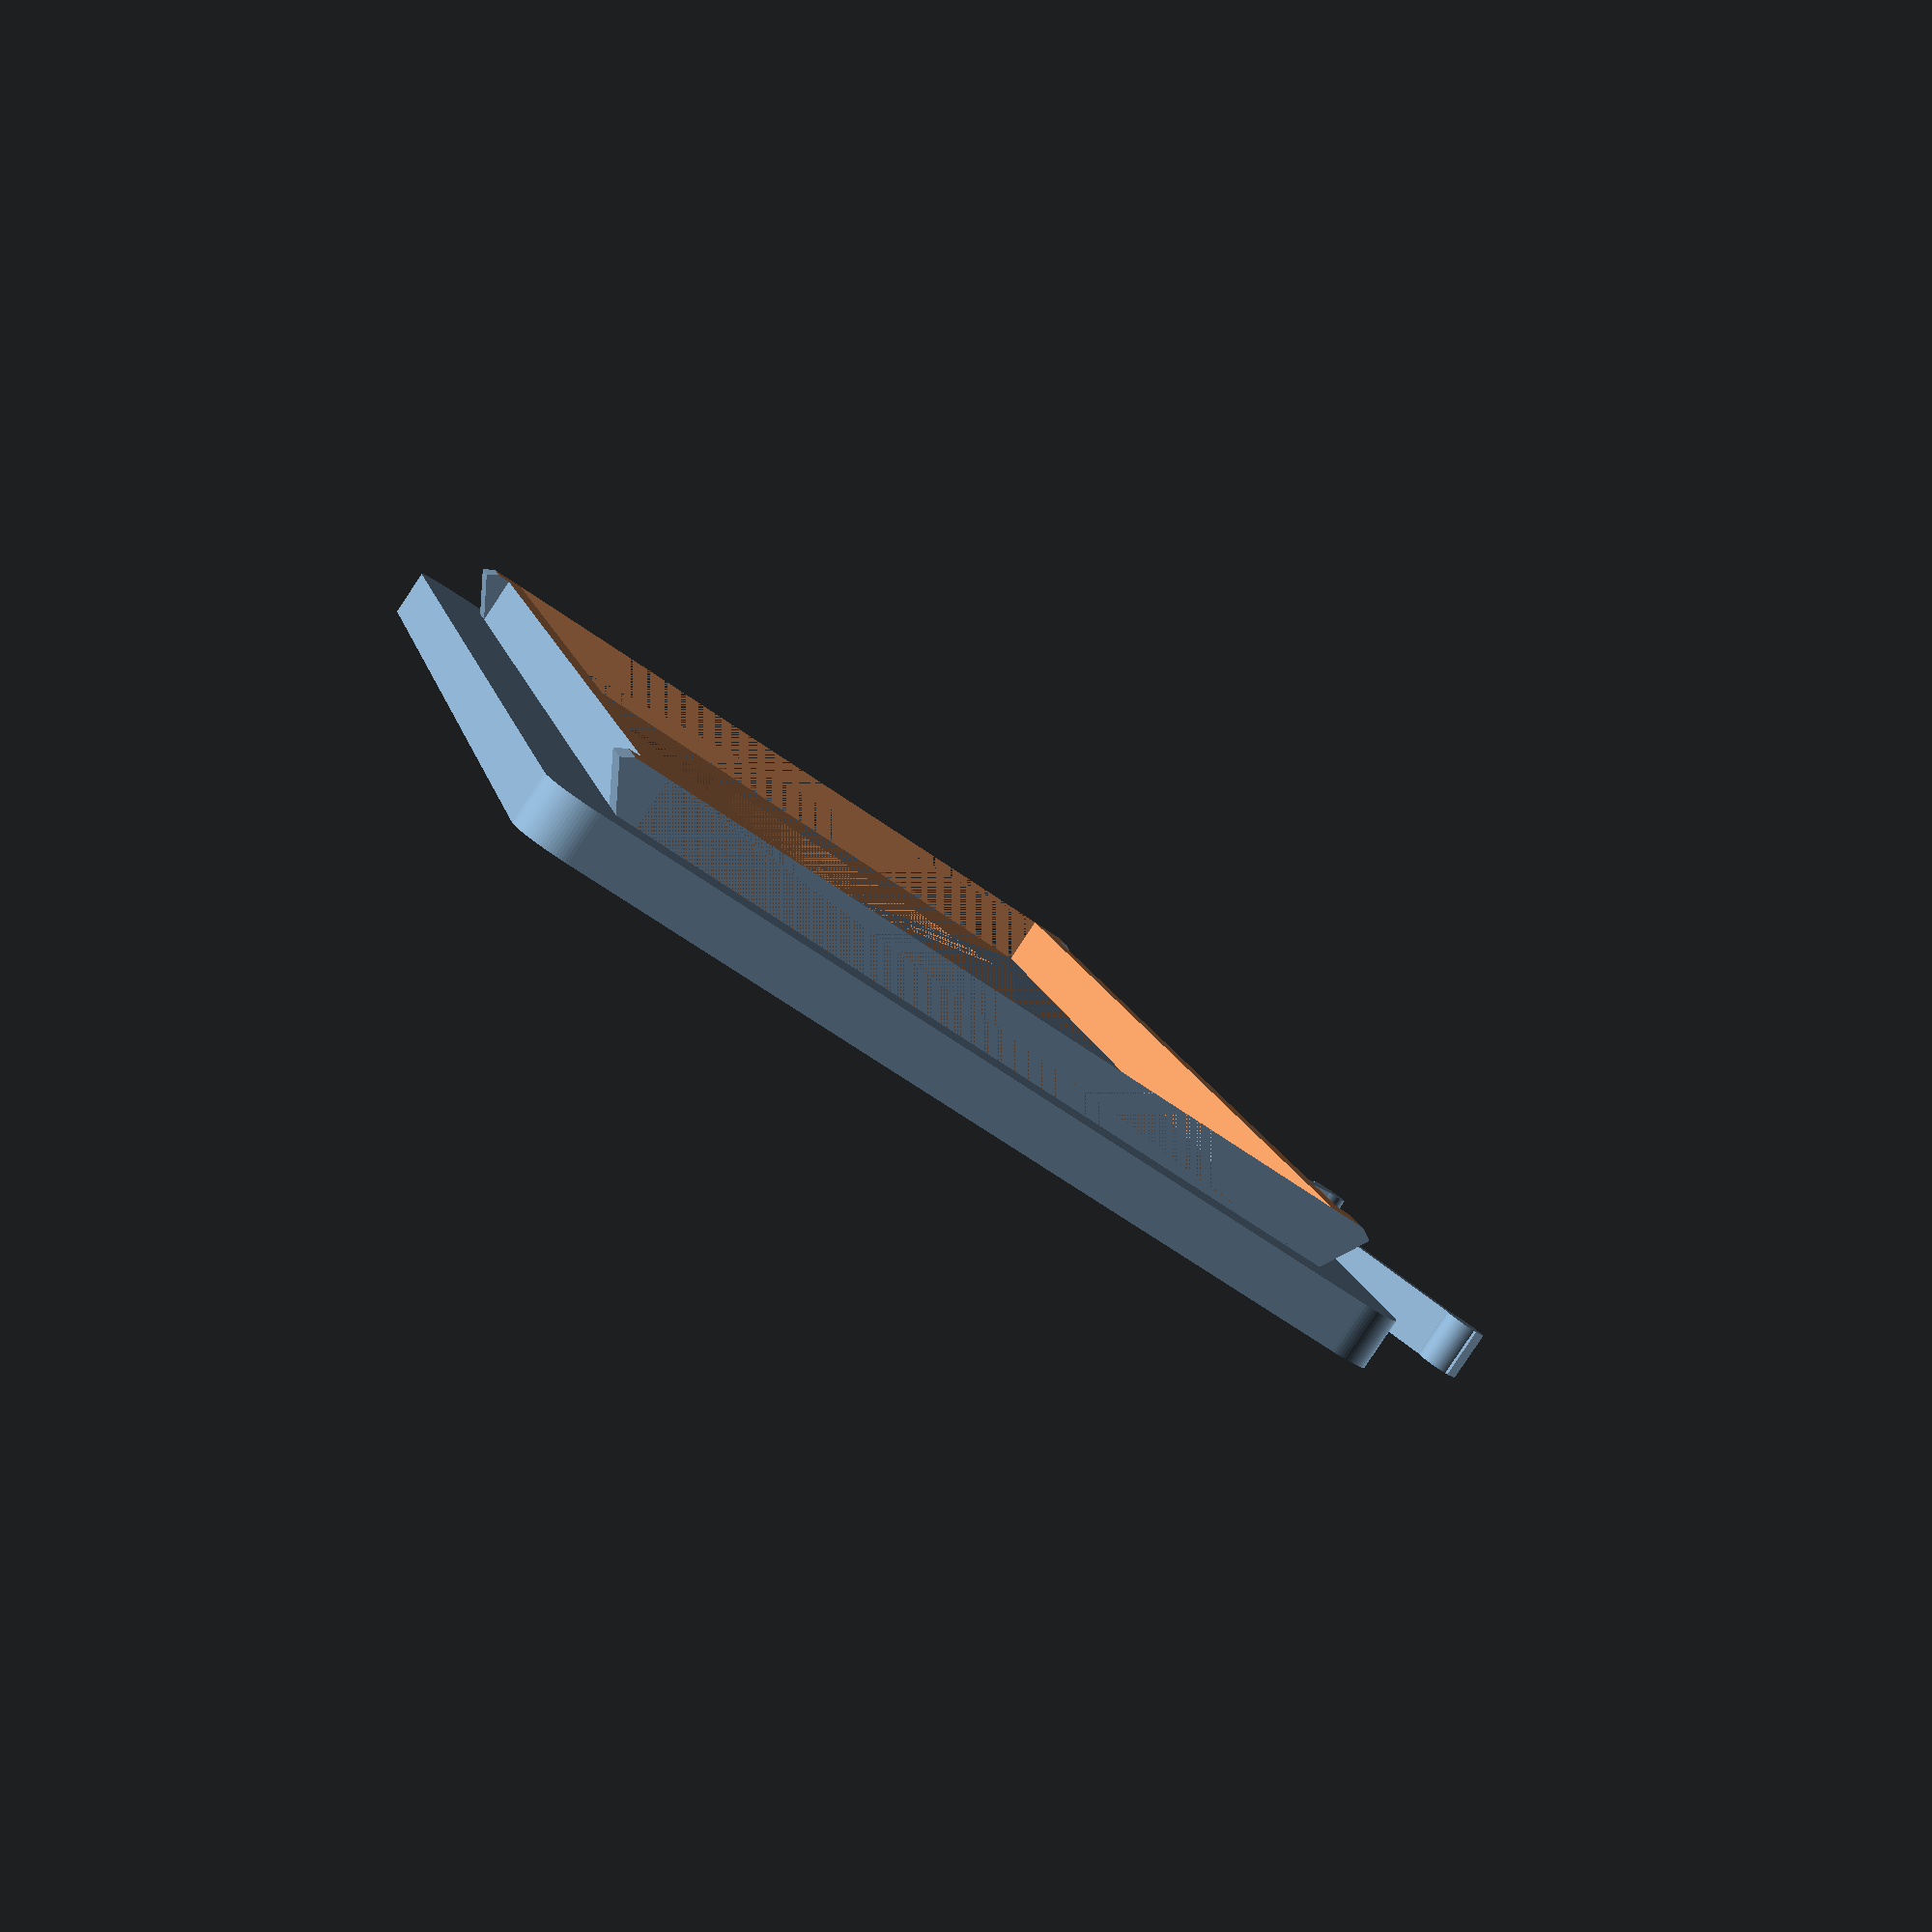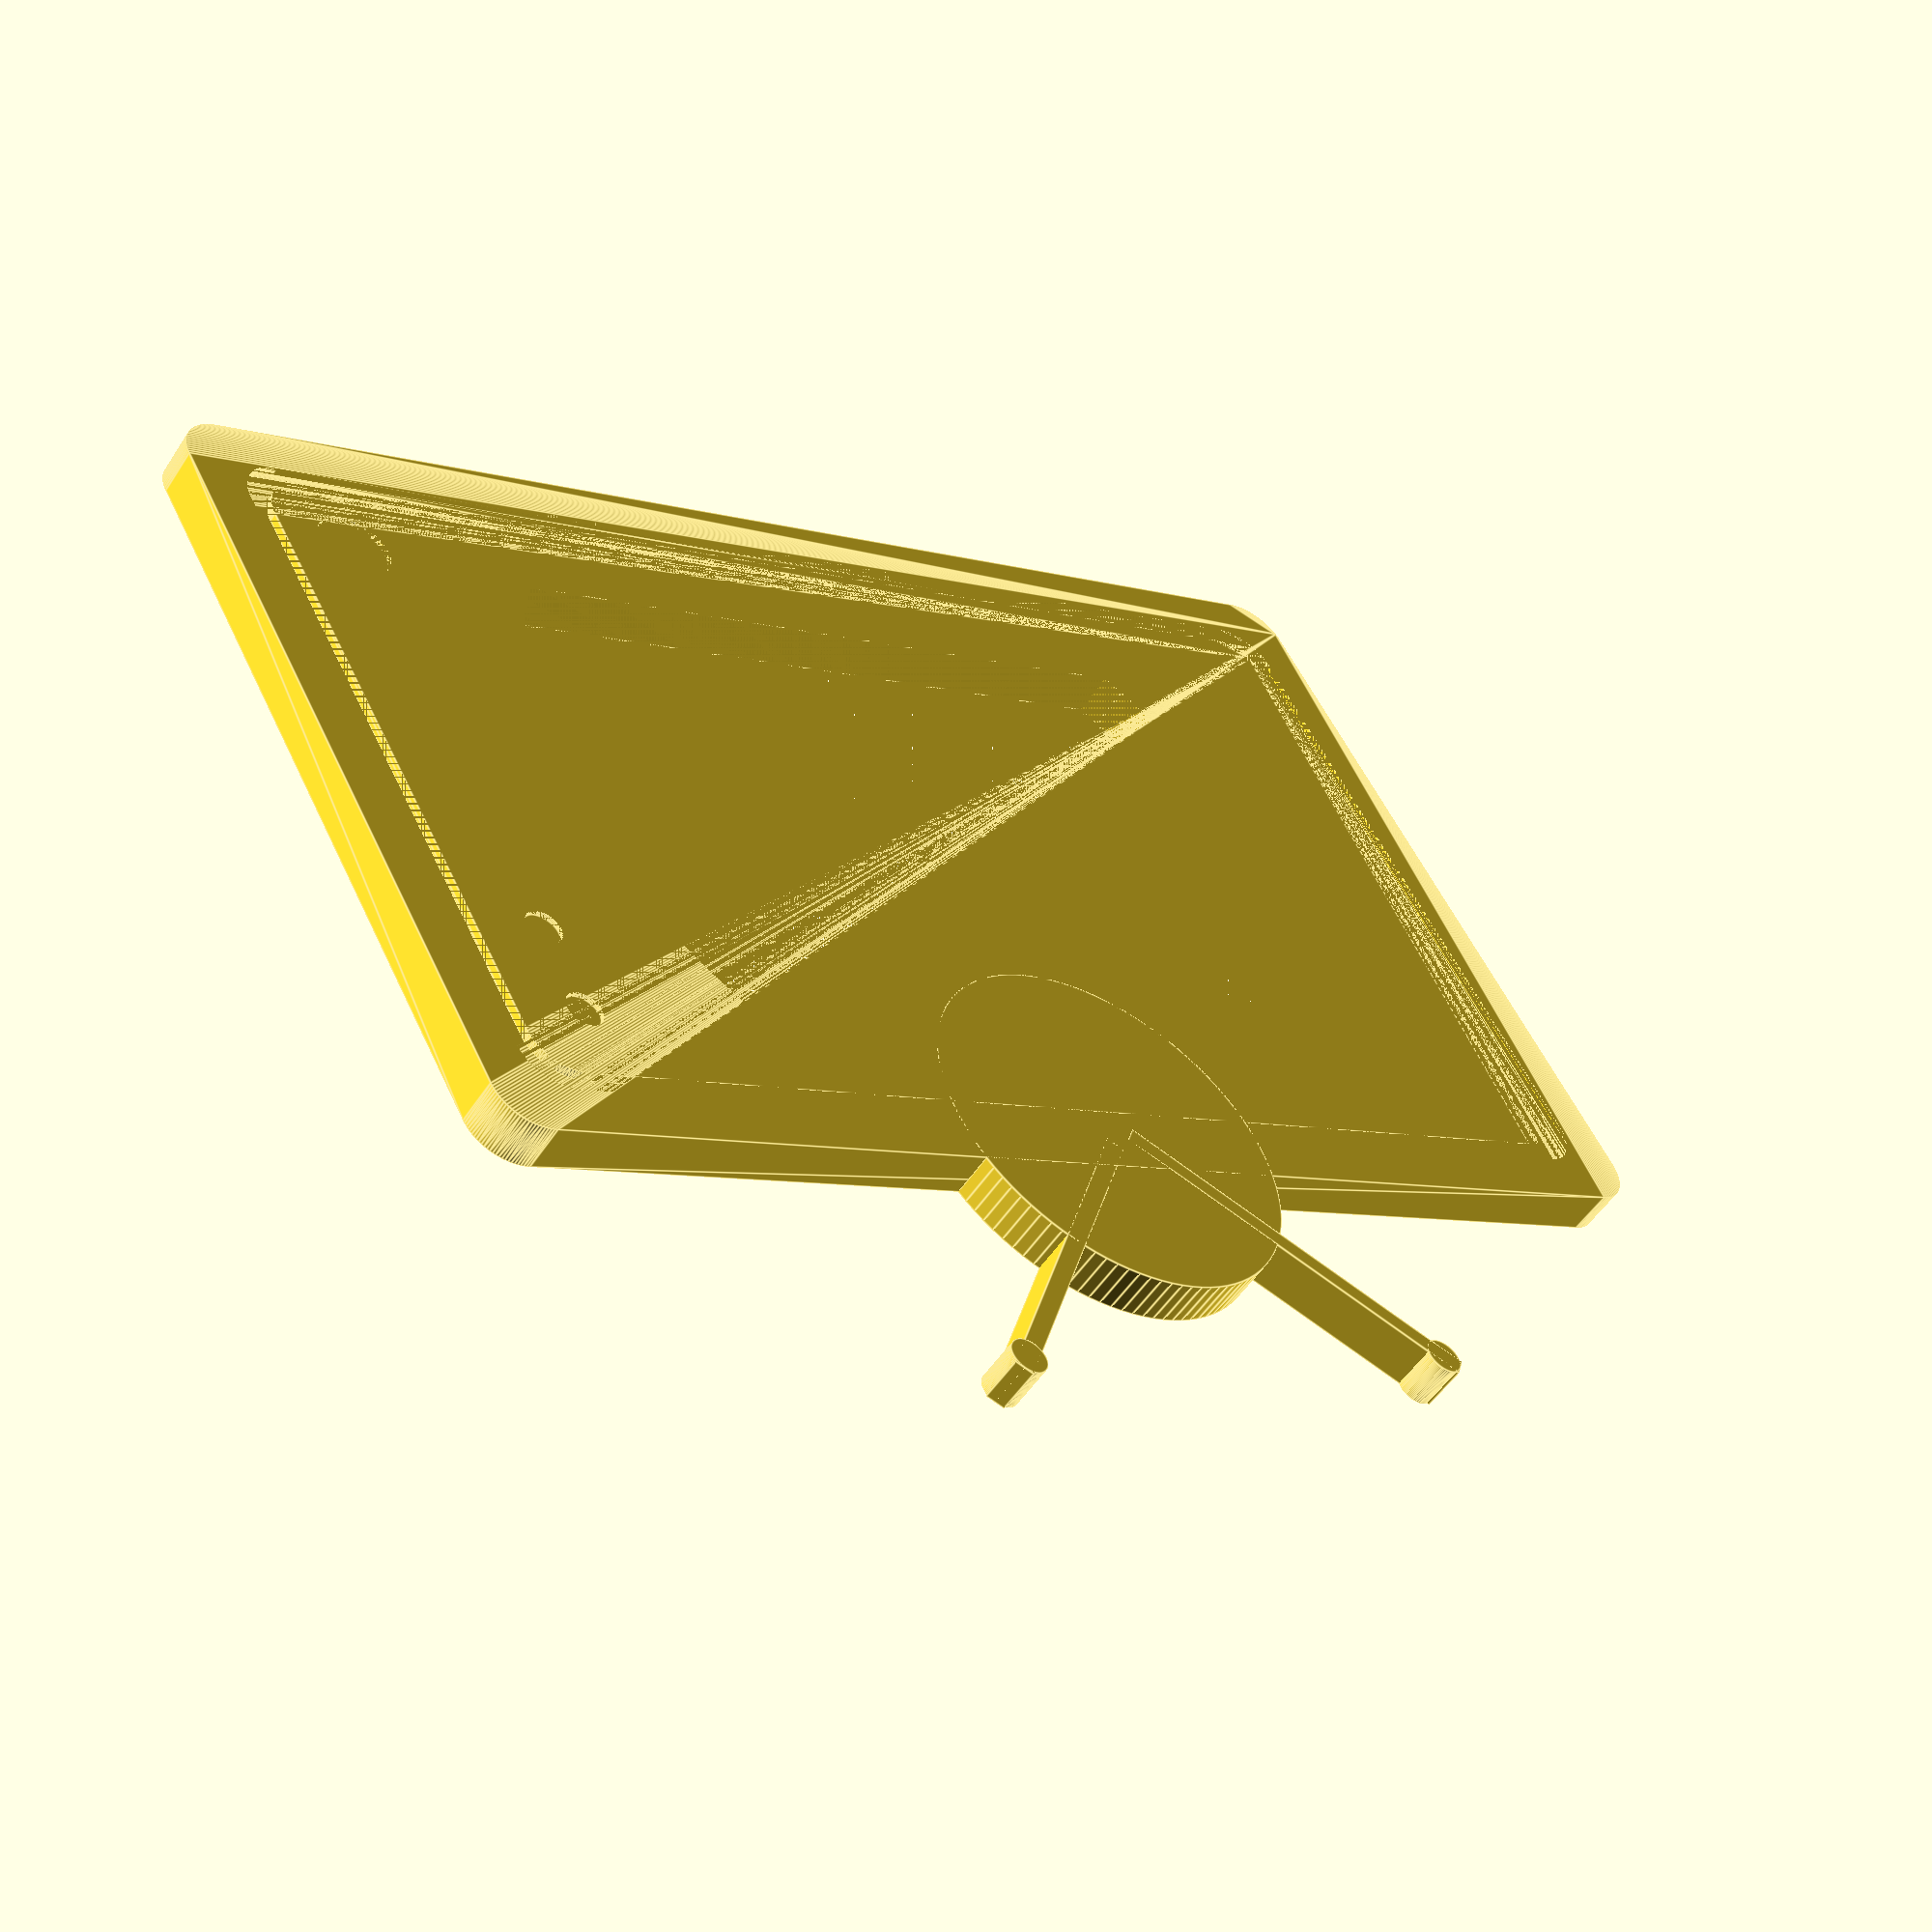
<openscad>
phone_dimension=71; //distance top to bottom of phone in landscape position
case_width=140;
case_height=80;
case_radius=5; //used for the outside corners
case_thickness=5;
opening_height=56;
opening_diameter=97; //used for left and right side of the "television screen" opening
border_width=2;
border_height=1;
border_inset=5;
button1_diameter=8;
button1_height=0.5;
button1_x=60;
button1_y=30;
button2_diameter=4;
button2_height=0.5;
button2_x=60;
button2_y=-20;
button3_diameter=4;
button3_height=0.5;
button3_x=60;
button3_y=-30;
foot_height=10;
foot_width=5;
foot_depth=20;
rubber_band_post_height=5;
rubber_band_post_angle=30;
antenna_diameter=40;
antenna_wire=2;
antenna_ball_diameter=4;
$fn=100;

difference(){
hull(){
translate([-case_width/2,-case_height/2,0])
cylinder(r=case_radius,h=case_thickness);
translate([-case_width/2,case_height/2,0])
cylinder(r=case_radius,h=case_thickness);
translate([case_width/2,-case_height/2,0])
cylinder(r=case_radius,h=case_thickness);
translate([case_width/2,case_height/2,0])
cylinder(r=case_radius,h=case_thickness);
}
intersection(){
translate([-opening_diameter/2,-opening_height/2,0])
cube([opening_diameter,opening_height,case_thickness]);
cylinder(d=opening_diameter,h=case_thickness);
}
difference(){
hull(){
translate([-case_width/2+border_inset,-case_height/2+border_inset,0])
cylinder(r=case_radius,h=border_height);
translate([-case_width/2+border_inset,case_height/2-border_inset,0])
cylinder(r=case_radius,h=border_height);
translate([case_width/2-border_inset,-case_height/2+border_inset,0])
cylinder(r=case_radius,h=border_height);
translate([case_width/2-border_inset,case_height/2-border_inset,0])
cylinder(r=case_radius,h=border_height);
}
hull(){
translate([-case_width/2+border_inset+border_width,-case_height/2+border_inset+border_width,0])
cylinder(r=case_radius,h=border_height);
translate([-case_width/2+border_inset+border_width,case_height/2-border_inset-border_width,0])
cylinder(r=case_radius,h=border_height);
translate([case_width/2-border_inset-border_width,-case_height/2+border_inset+border_width,0])
cylinder(r=case_radius,h=border_height);
translate([case_width/2-border_inset-border_width,case_height/2-border_inset-border_width,0])
cylinder(r=case_radius,h=border_height);
}
}
translate([button1_x,button1_y,0])
cylinder(d=button1_diameter,h=button1_height);
translate([button2_x,button2_y,0])
cylinder(d=button2_diameter,h=button2_height);
translate([button3_x,button3_y,0])
cylinder(d=button3_diameter,h=button3_height);
}

difference(){
union(){
translate([-(case_width-case_radius)/2,-(case_height-case_radius)/2,case_thickness])
cube([case_width-case_radius,case_height-case_radius,case_thickness]);
rubber_band_posts();
}
translate([-(case_width-case_radius)/2,-phone_dimension/2,case_thickness])
cube([case_width-case_radius,phone_dimension,case_thickness]);
translate([-500,-500,case_thickness*2])
cube([1000,1000,20]);
}


module rubber_band_posts(){
translate([-(case_width-case_radius)/2,-(case_height-case_radius)/2,case_thickness])
rotate([rubber_band_post_angle,0,0])
cube([rubber_band_post_height,rubber_band_post_height,rubber_band_post_height]);
translate([(case_width-case_radius)/2-rubber_band_post_height,-(case_height-case_radius)/2,case_thickness])
rotate([rubber_band_post_angle,0,0])
cube([rubber_band_post_height,rubber_band_post_height,rubber_band_post_height]);
translate([(case_width-case_radius)/2-rubber_band_post_height,(case_height-case_radius)/2,case_thickness])
rotate([90-rubber_band_post_angle,0,0])
cube([rubber_band_post_height,rubber_band_post_height,rubber_band_post_height]);
translate([-(case_width-case_radius)/2,(case_height-case_radius)/2,case_thickness])
rotate([90-rubber_band_post_angle,0,0])
cube([rubber_band_post_height,rubber_band_post_height,rubber_band_post_height]);
}

module antenna(){
difference(){
cylinder(d=antenna_diameter,h=case_thickness);
translate([-antenna_diameter/2,-antenna_diameter/2,0])
cube([antenna_diameter,antenna_diameter/2,case_thickness]);
}
rotate([0,0,-45]){
translate([0,2,0])
cube([antenna_wire,antenna_diameter,case_thickness]);
translate([antenna_wire/2,antenna_diameter,0])
cylinder(d=antenna_ball_diameter,h=case_thickness);
}
rotate([0,0,45]){
translate([0,2,0])
cube([antenna_wire,antenna_diameter,case_thickness]);
translate([antenna_wire/2,antenna_diameter,0])
cylinder(d=antenna_ball_diameter,h=case_thickness);
}
}

translate([0,-case_height/2,0])
rotate([0,0,180])
antenna();

</openscad>
<views>
elev=85.6 azim=257.4 roll=326.2 proj=p view=wireframe
elev=52.5 azim=29.2 roll=147.6 proj=p view=edges
</views>
